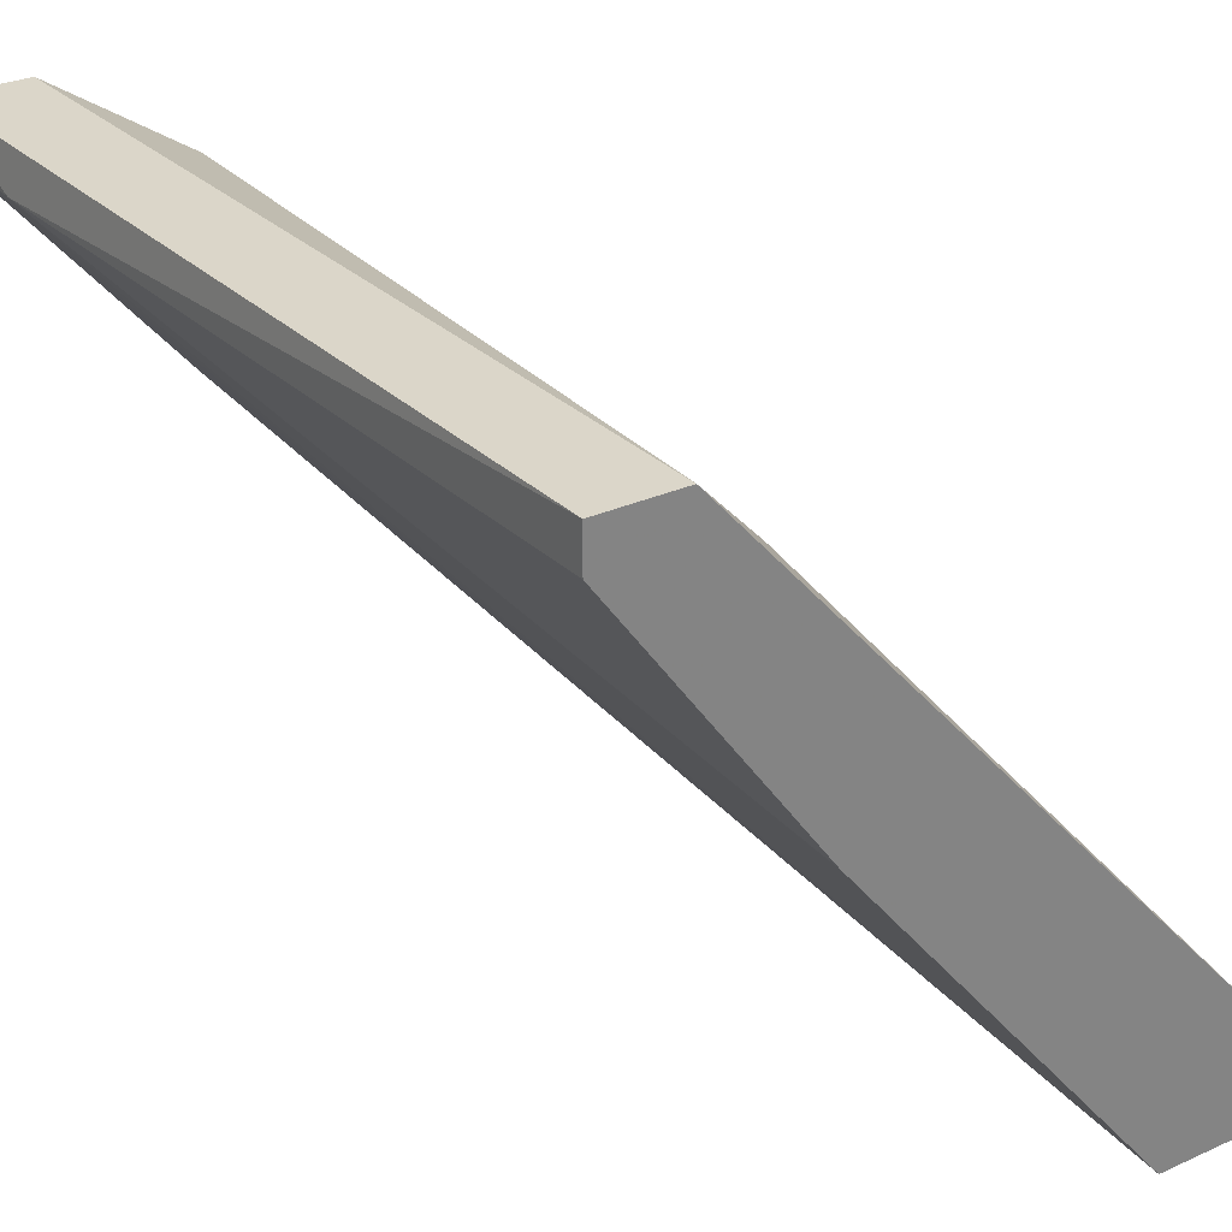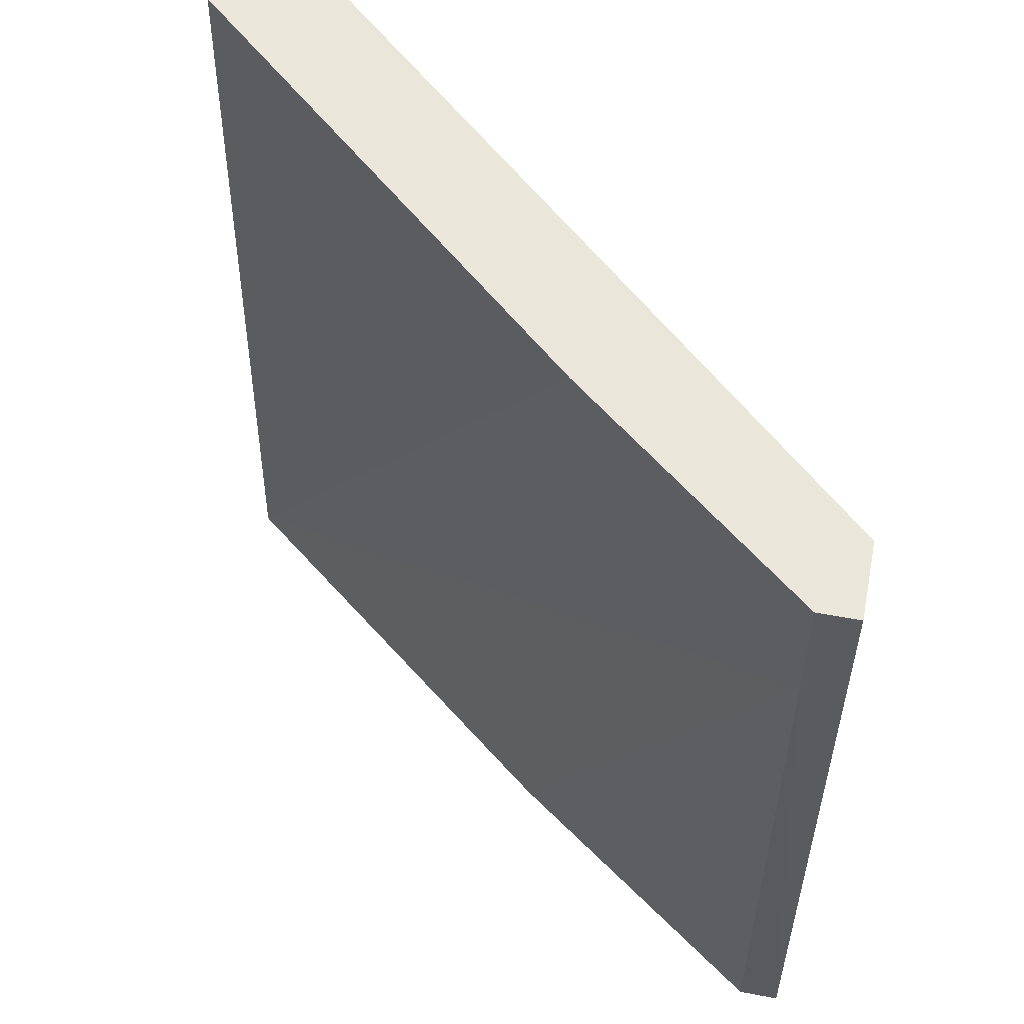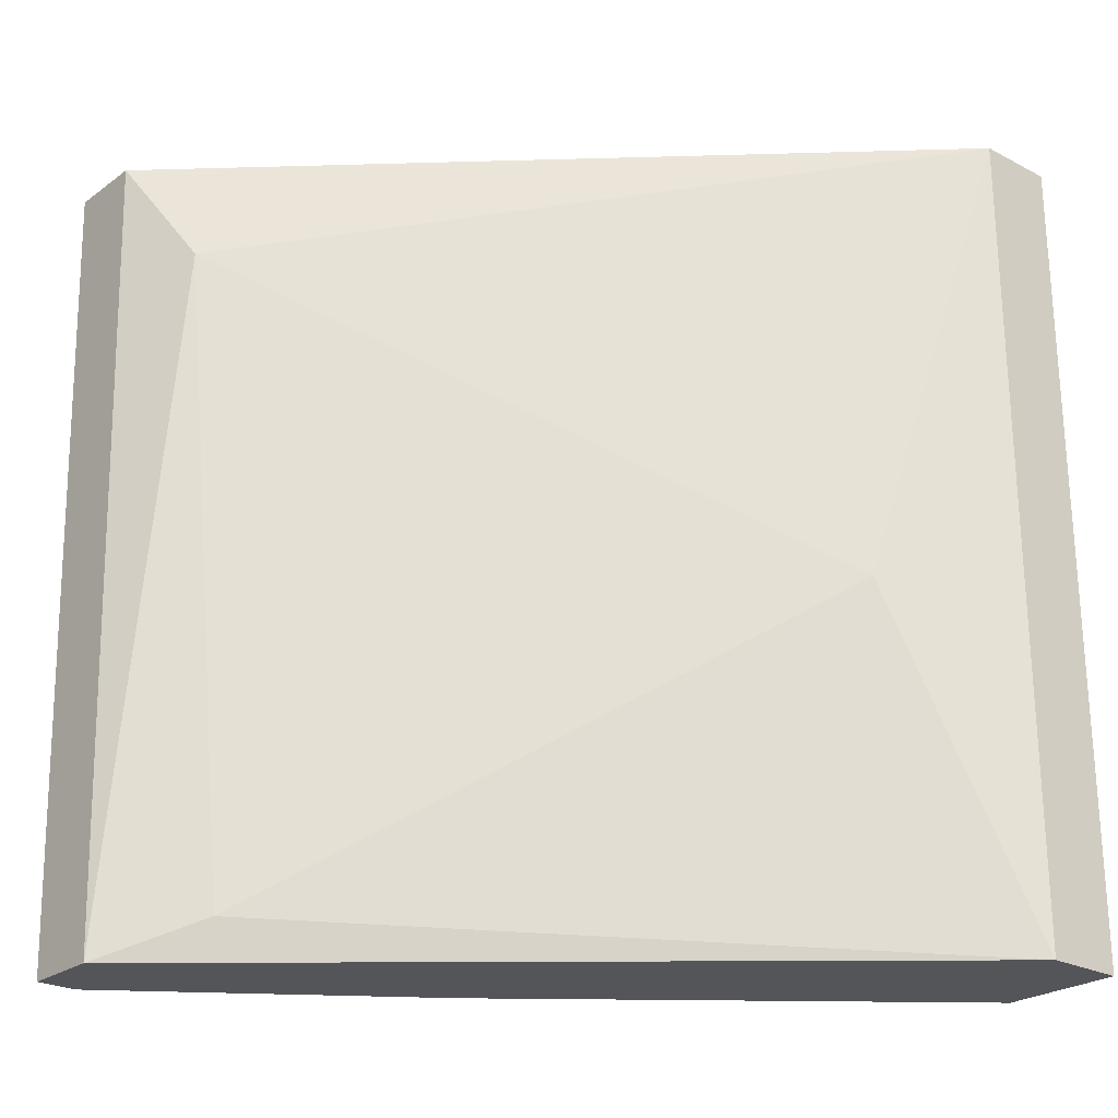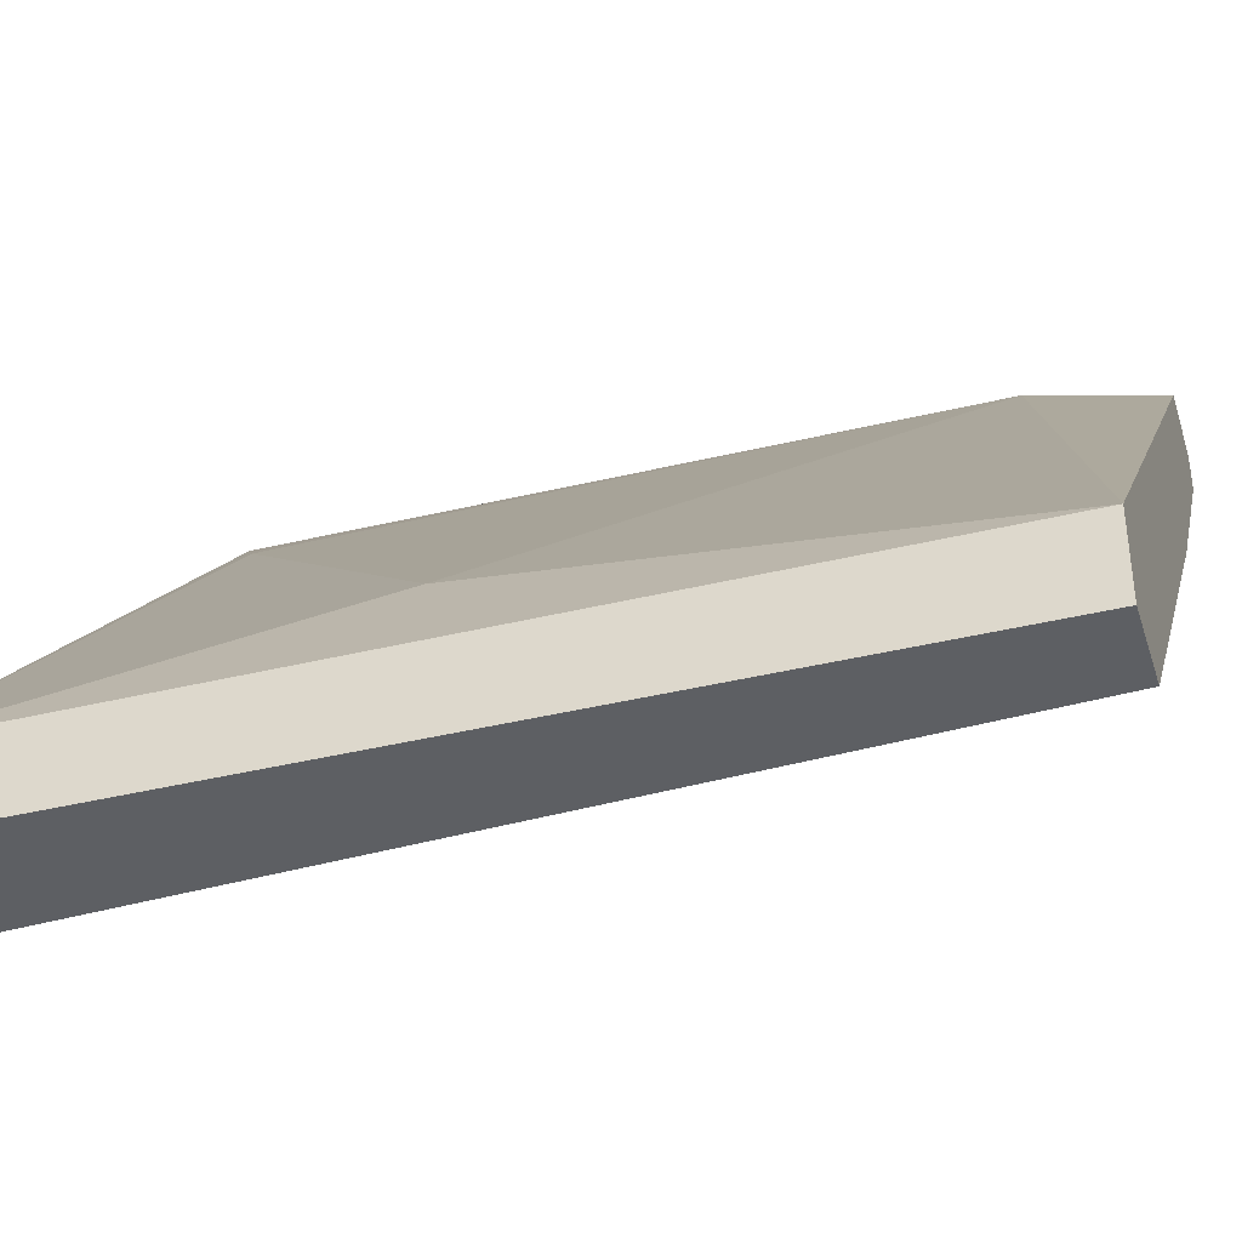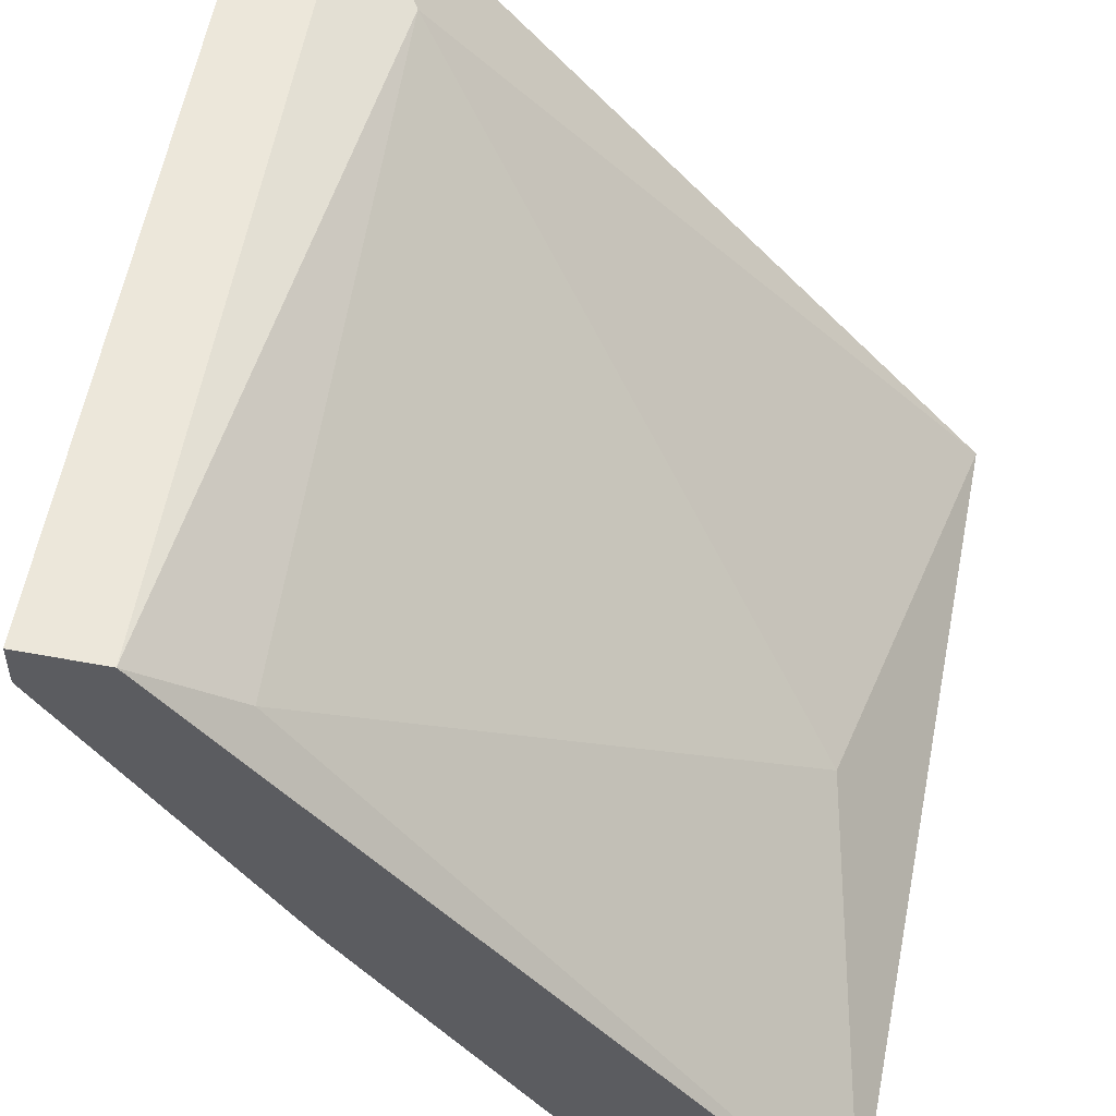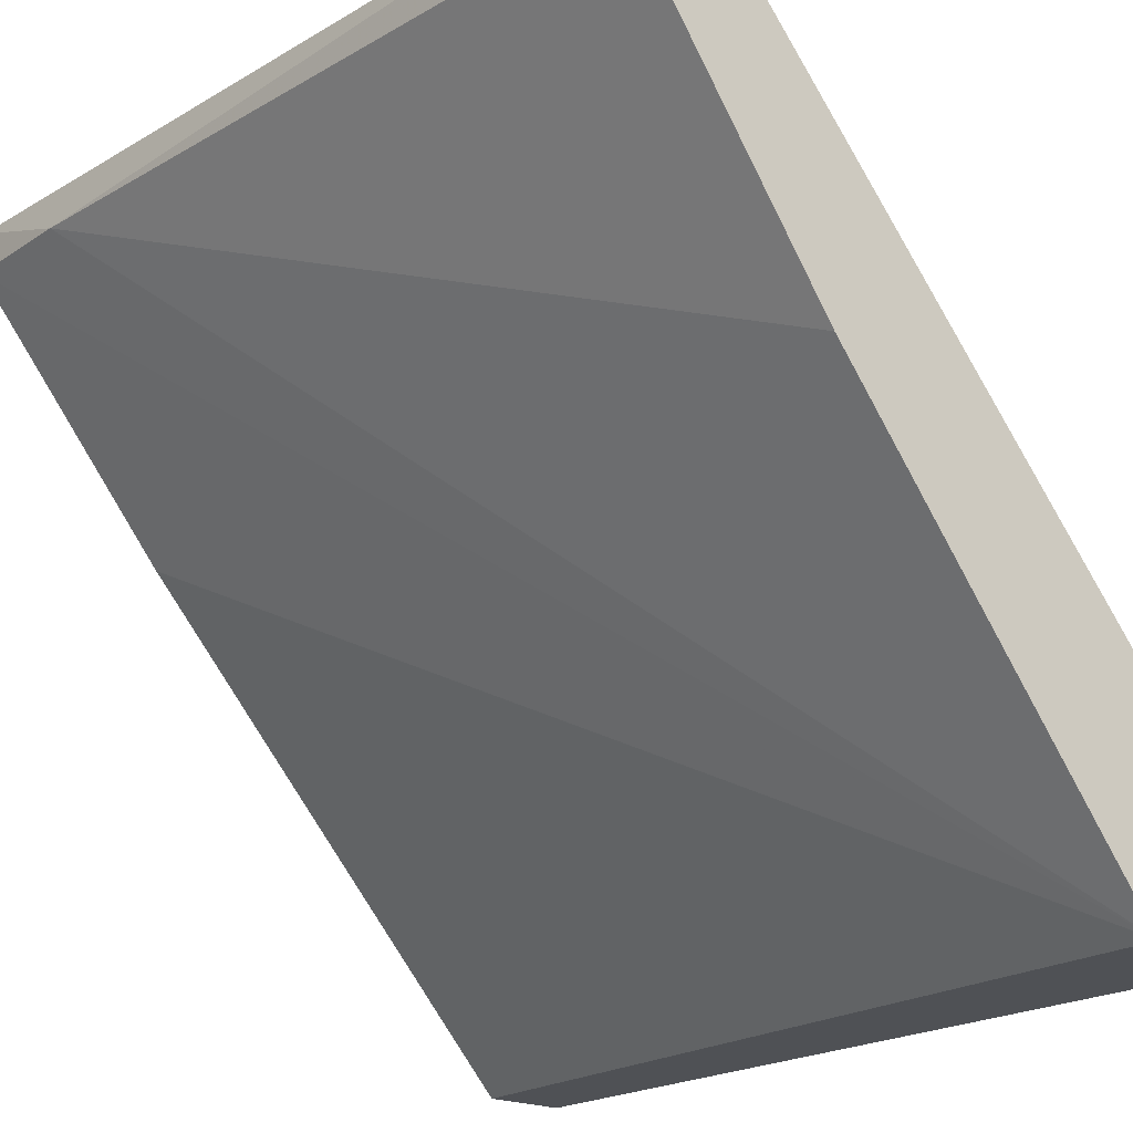
<metadata>
{"format":"obj","ext":"obj","renderer":"f3d","projection":"perspective","resolution":1024,"background":"white","views":[{"elev":29.8,"azim":146.6,"up":"+Y"},{"elev":54.8,"azim":101.4,"up":"+Z"},{"elev":-24.6,"azim":-130.5,"up":"+Z"},{"elev":-39.8,"azim":-73.2,"up":"+Y"},{"elev":52.7,"azim":-168.5,"up":"+Y"},{"elev":-20.0,"azim":140.0,"up":"+Y"}]}
</metadata>
<code>
v 0.8472 0.3296 -0.1417
v 0.8096 0.2898 -0.1881
v 0.8096 0.2943 -0.1881
v 0.8096 0.2898 -0.1417
v 0.8163 0.2898 -0.1881
v 0.8405 0.3296 -0.1881
v 0.8383 0.3274 -0.1483
v 0.845 0.3274 -0.1881
v 0.8141 0.2898 -0.1417
v 0.8096 0.2943 -0.1417
v 0.8472 0.3274 -0.1417
v 0.8141 0.3009 -0.1682
v 0.8428 0.3296 -0.1417
v 0.8339 0.3119 -0.1881
v 0.8361 0.3141 -0.1417
v 0.8361 0.3252 -0.1859
v 0.845 0.3296 -0.1881
v 0.8472 0.3274 -0.1483
f 17 1 18
f 3 2 4
f 2 3 5
f 4 2 5
f 5 3 6
f 5 6 8
f 1 4 9
f 4 5 9
f 3 4 10
f 4 1 10
f 1 9 11
f 3 10 12
f 10 7 12
f 1 6 13
f 6 7 13
f 10 1 13
f 7 10 13
f 5 8 14
f 9 5 15
f 5 11 15
f 11 9 15
f 6 3 16
f 7 6 16
f 3 12 16
f 12 7 16
f 6 1 17
f 8 6 17
f 8 17 18
f 1 11 18
f 11 5 18
f 5 14 18
f 14 8 18

</code>
